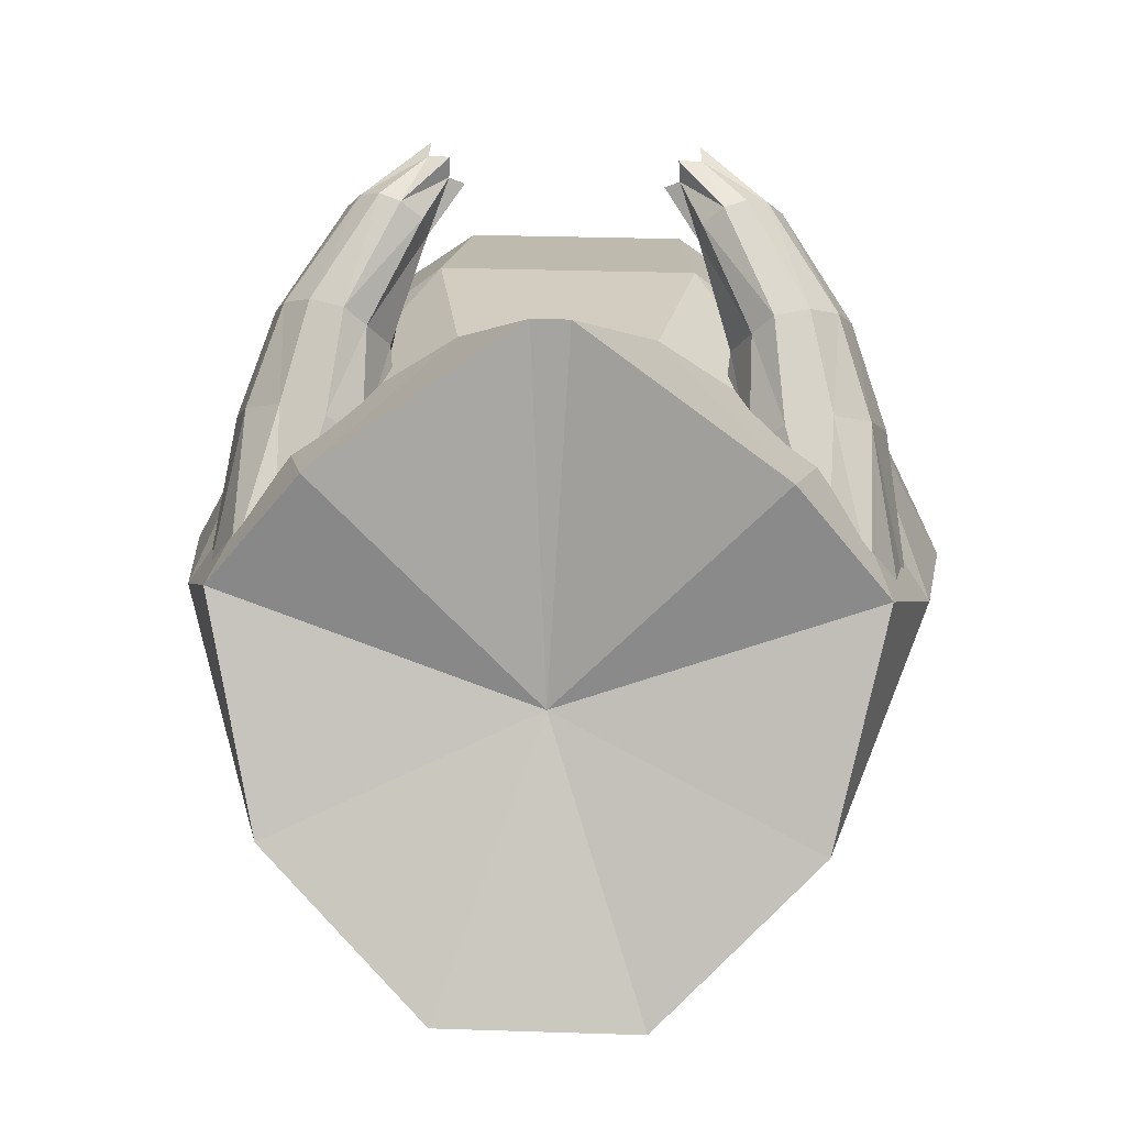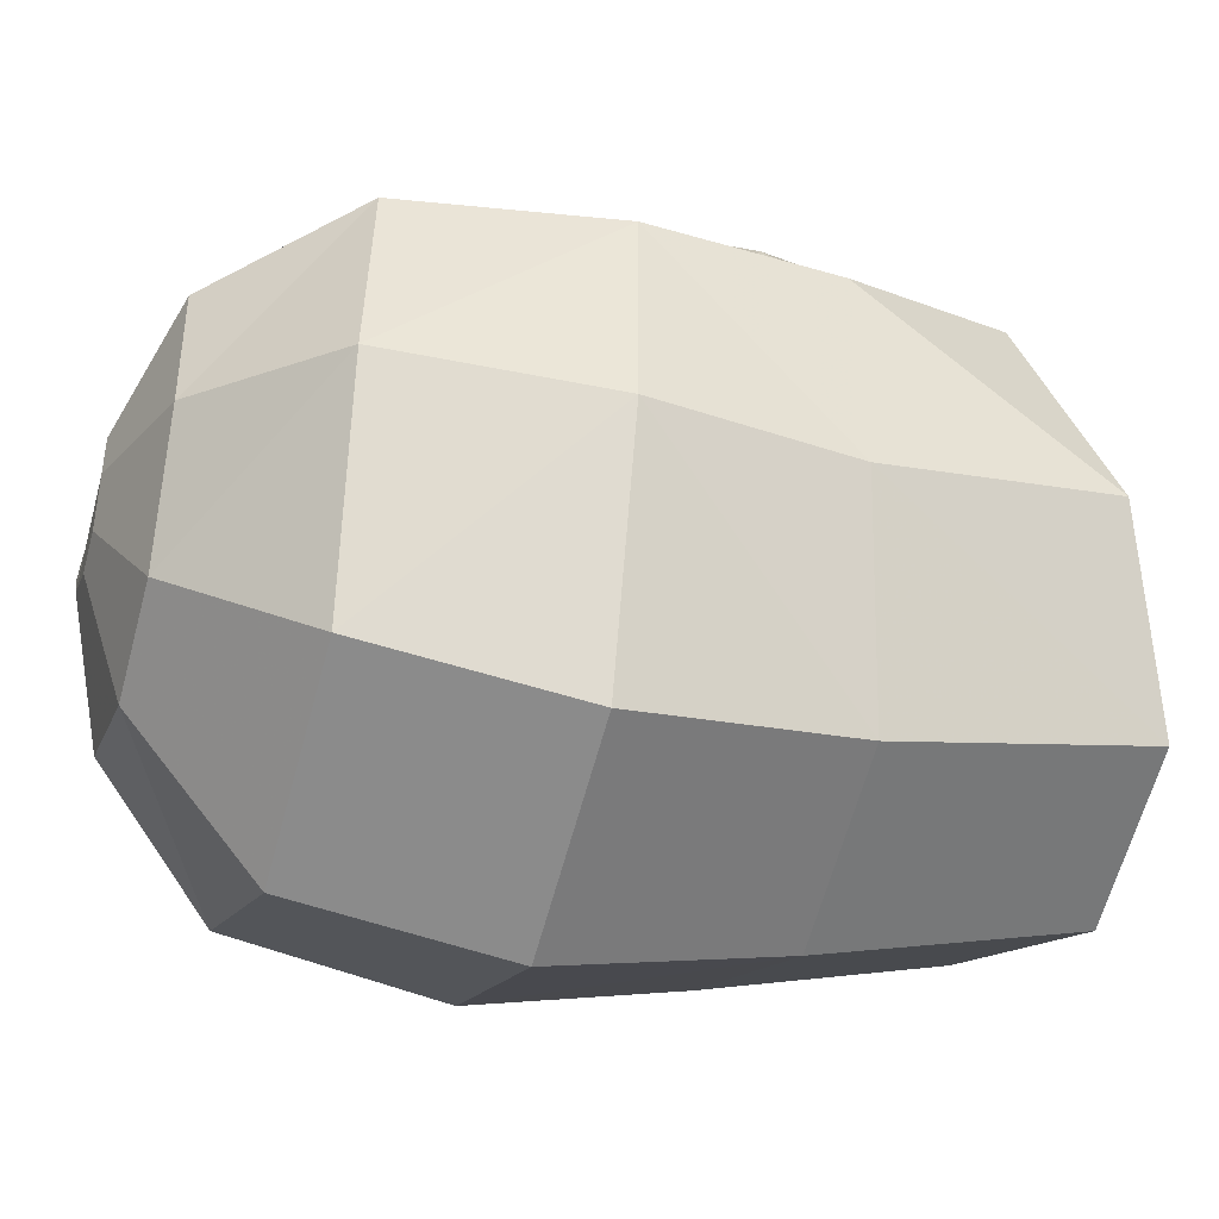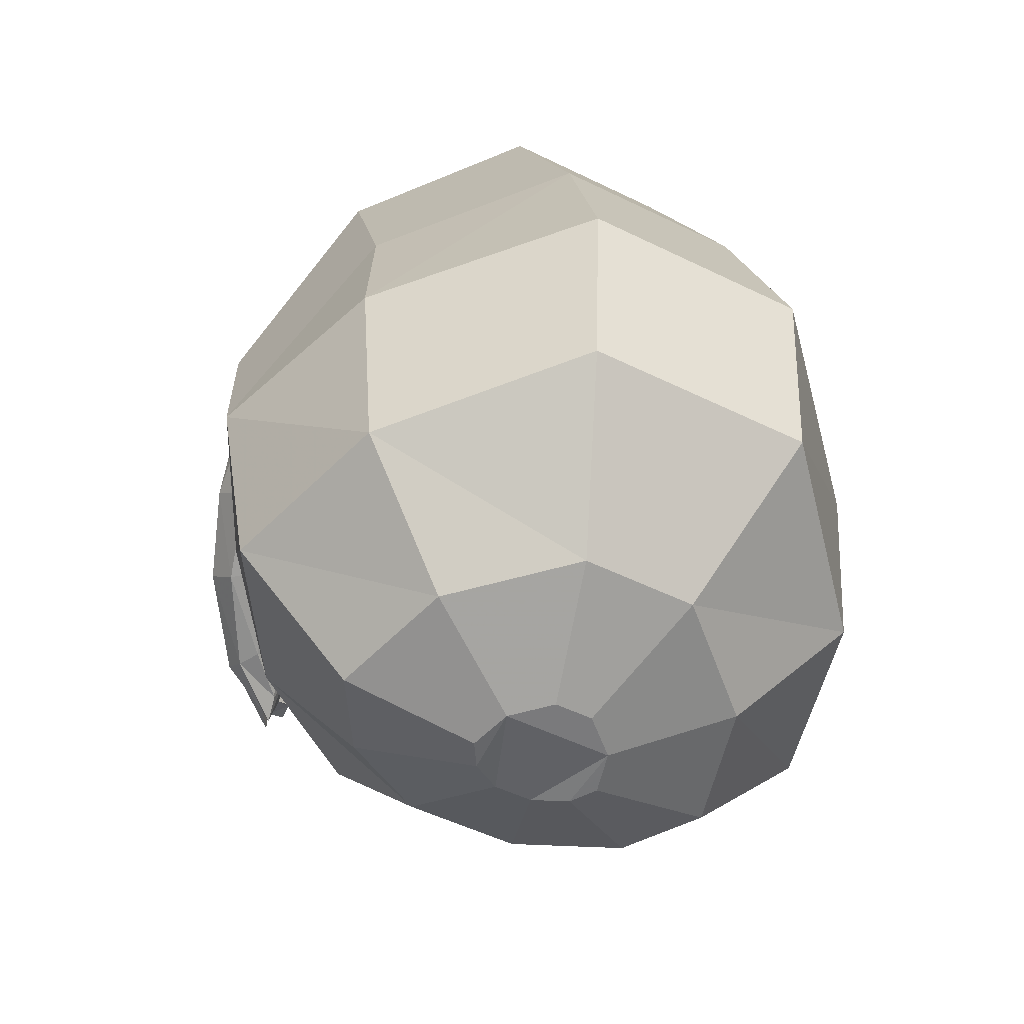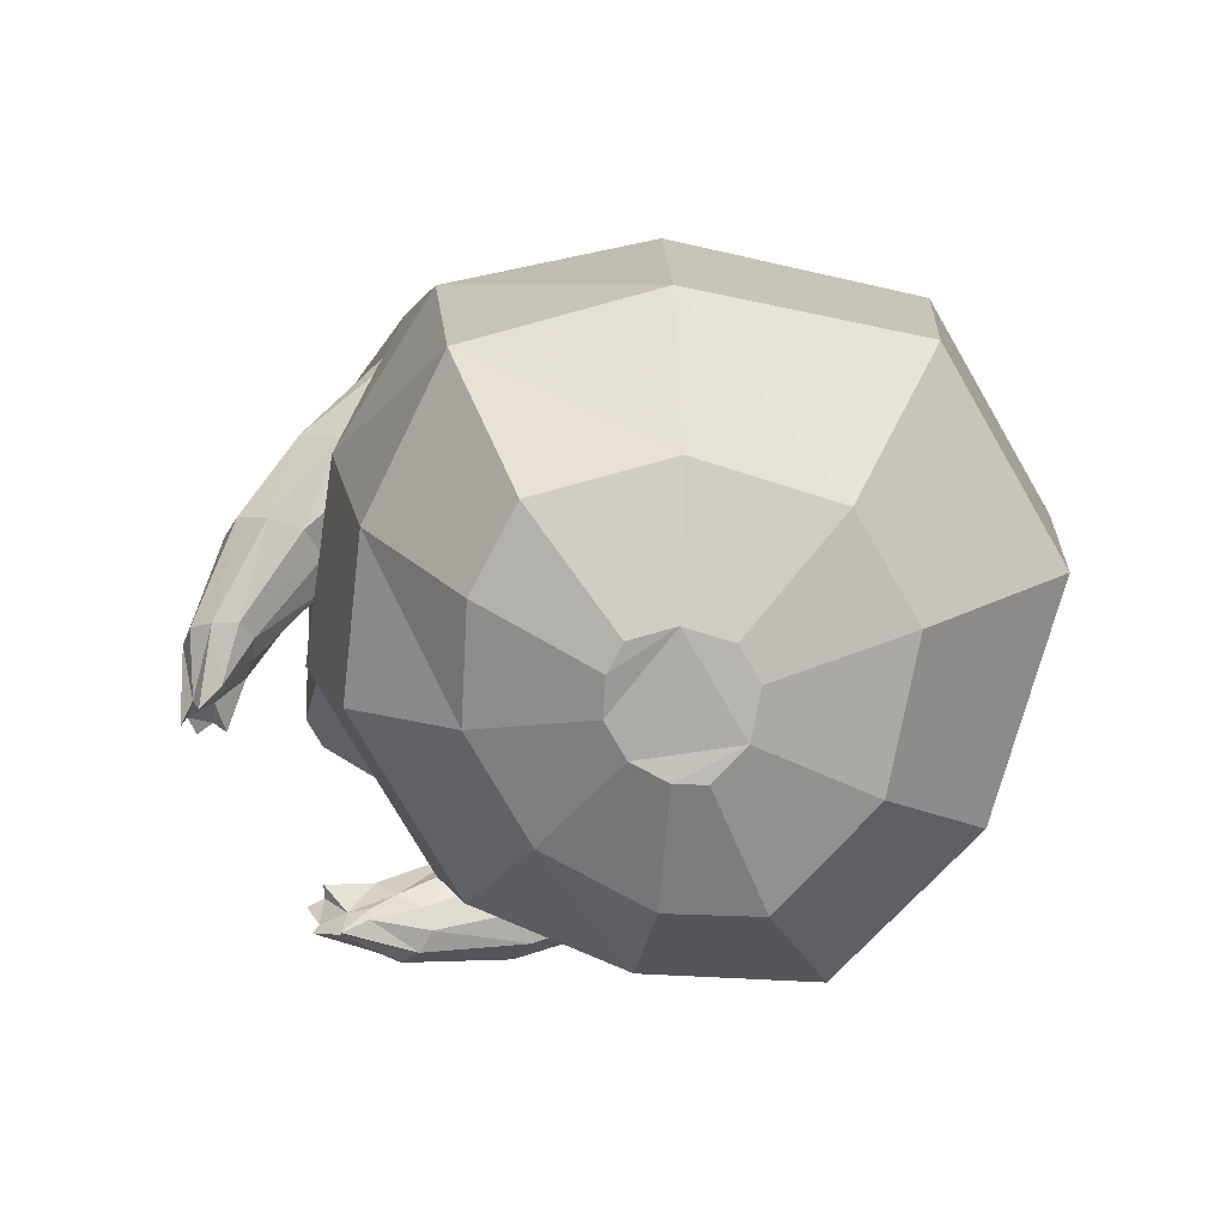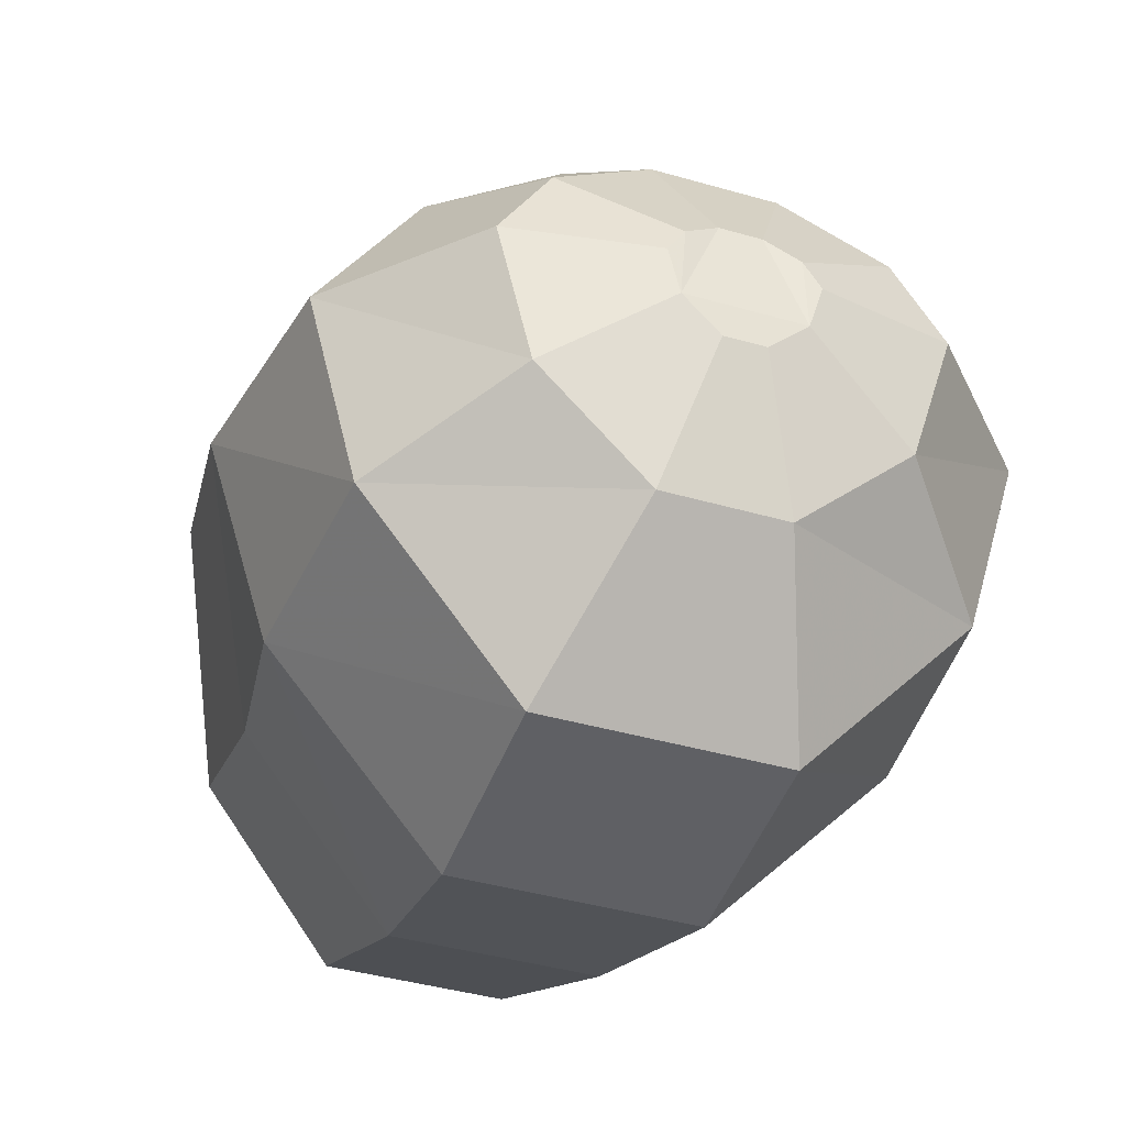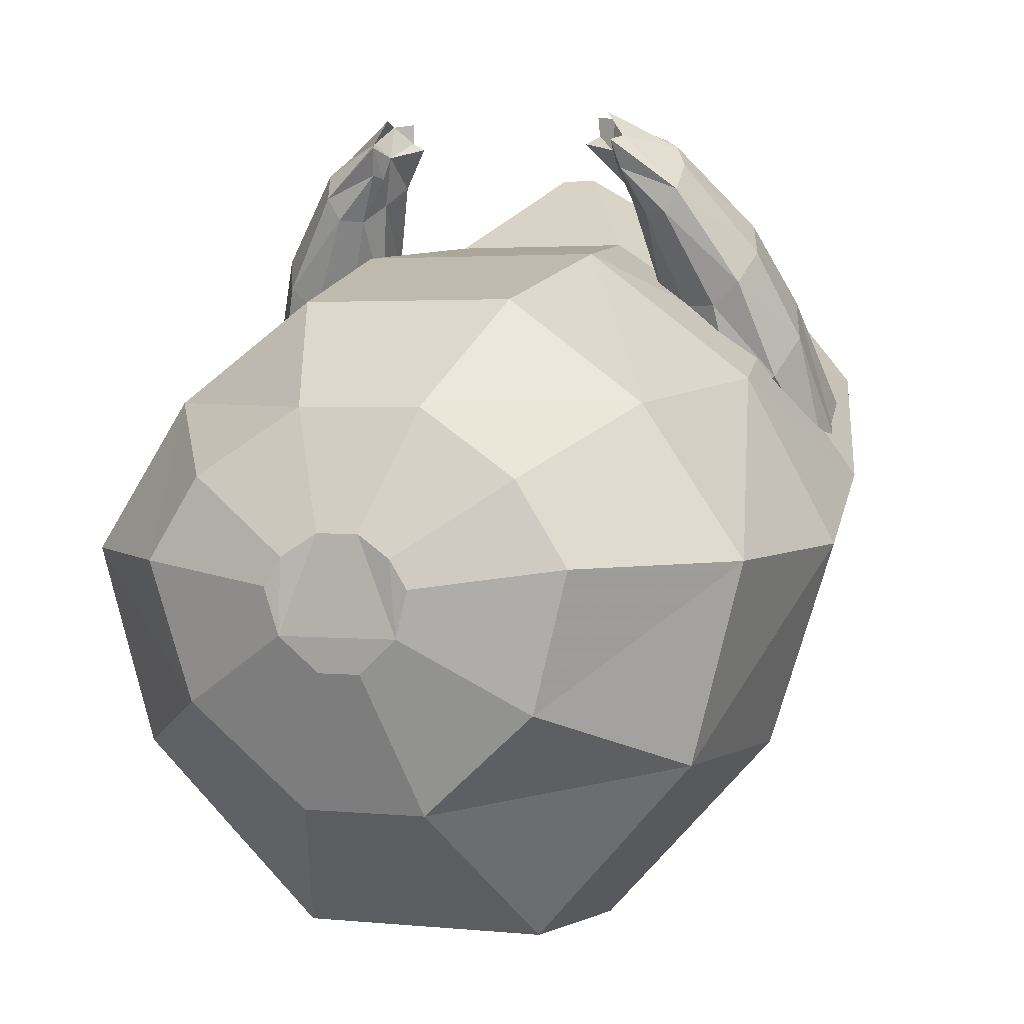
<metadata>
{"format":"obj","ext":"obj","renderer":"f3d","projection":"perspective","resolution":1024,"background":"white","views":[{"elev":30.6,"azim":-177.3,"up":"+Z"},{"elev":-63.3,"azim":74.8,"up":"+Z"},{"elev":-50.9,"azim":151.7,"up":"+Y"},{"elev":-76.6,"azim":120.1,"up":"+Y"},{"elev":-41.0,"azim":-19.4,"up":"+Z"},{"elev":2.3,"azim":20.2,"up":"+Z"}]}
</metadata>
<code>
v 0.002742 2.072 -0.1297
v -0.239 2.467 -0.7196
v -0.6295 2.294 -0.3521
v -0.7522 2.028 0.1466
v -0.5279 2.015 0.4258
v -0.04126 1.852 0.7256
v 0.1573 0.2727 -0.8896
v 0.3083 0.6483 -1.23
v 0.72 0.5719 -0.7819
v 0.4393 0.2377 -0.6384
v 0.3118 1.206 -1.272
v 0.7649 1.139 -0.7891
v 0.2704 1.778 -1.062
v 0.6834 1.665 -0.6387
v 0.2461 2.467 -0.7196
v 0.6366 2.294 -0.3521
v 0.8803 1.592 -0.1136
v 0.8536 0.548 -0.29
v 0.5348 0.2059 -0.2976
v 0.9407 1.094 -0.2741
v 0.7592 2.028 0.1466
v 0.5349 2.015 0.4258
v 0.64 1.539 0.2436
v 0.6077 0.5337 0.08022
v 0.4073 0.2059 -0.09355
v 0.7215 1.072 0.1441
v 0.2318 1.524 0.5171
v 0.3118 1.04 0.4648
v 0.0483 1.852 0.7256
v 0.2704 0.5417 0.3301
v 0.1573 0.2457 0.07094
v -0.2248 1.524 0.5171
v -0.3047 1.04 0.4648
v -0.2633 0.5417 0.3301
v -0.6006 0.5337 0.08022
v -0.7145 1.072 0.1441
v -0.4002 0.2059 -0.09355
v -0.1502 0.2457 0.07094
v -0.6329 1.539 0.2436
v -0.9337 1.094 -0.2741
v -0.8732 1.592 -0.1136
v -0.8466 0.548 -0.29
v -0.5278 0.2059 -0.2976
v -0.7579 1.139 -0.7891
v -0.6764 1.665 -0.6387
v -0.713 0.5719 -0.7819
v -0.4323 0.2377 -0.6384
v -0.2633 1.778 -1.062
v -0.3047 1.206 -1.272
v -0.3012 0.6483 -1.23
v -0.1502 0.2727 -0.8896
v 0.05554 0.1262 -0.5456
v -0.0485 0.1262 -0.5456
v -0.1439 0.1143 -0.4606
v 0.151 0.1143 -0.4606
v 0.1833 0.1035 -0.3453
v 0.1401 0.1035 -0.2762
v 0.05554 0.117 -0.2206
v -0.0485 0.117 -0.2206
v -0.1331 0.1035 -0.2762
v -0.1763 0.1035 -0.3453
f 1 2 3
f 4 1 3
f 5 1 4
f 6 1 5
f 7 8 9
f 8 11 12
f 11 13 12
f 13 15 14
f 14 16 17
f 10 9 18
f 9 12 20
f 12 14 20
f 17 21 23
f 19 18 24
f 18 20 26
f 20 17 26
f 26 23 28
f 23 22 27
f 25 24 31
f 24 26 28
f 32 33 28
f 33 34 30
f 35 34 33
f 37 38 35
f 39 32 5
f 36 33 39
f 40 36 41
f 42 35 36
f 43 37 35
f 41 39 4
f 44 40 45
f 46 42 40
f 34 38 31
f 15 1 16
f 16 1 21
f 21 1 22
f 22 1 29
f 29 1 6
f 47 43 42
f 45 41 3
f 48 45 2
f 49 44 48
f 50 46 44
f 51 47 46
f 6 32 29
f 2 1 15
f 2 15 13
f 48 13 11
f 49 11 8
f 50 8 7
f 7 52 53
f 16 21 17
f 3 41 4
f 43 61 37
f 51 53 47
f 31 58 57
f 38 59 31
f 47 54 61
f 37 60 38
f 25 57 56
f 19 56 10
f 10 55 52
f 56 57 55
f 10 7 9
f 9 8 12
f 13 14 12
f 15 16 14
f 19 10 18
f 18 9 20
f 14 17 20
f 21 22 23
f 25 19 24
f 24 18 26
f 17 23 26
f 23 27 28
f 22 29 27
f 24 30 31
f 30 24 28
f 27 32 28
f 28 33 30
f 36 35 33
f 38 34 35
f 32 6 5
f 33 32 39
f 36 39 41
f 40 42 36
f 42 43 35
f 39 5 4
f 40 41 45
f 44 46 40
f 30 34 31
f 46 47 42
f 45 3 2
f 44 45 48
f 49 50 44
f 50 51 46
f 48 2 13
f 49 48 11
f 50 49 8
f 51 50 7
f 51 7 53
f 61 60 37
f 53 54 47
f 25 31 57
f 59 58 31
f 43 47 61
f 60 59 38
f 19 25 56
f 56 55 10
f 7 10 52
f 54 52 55
f 54 60 61
f 60 54 59
f 32 27 29
f 58 59 55
f 59 54 55
f 53 52 54
f 55 57 58
v -0.3503 1.166 0.7802
v -0.3324 1.118 0.7663
v -0.3144 1.196 0.7448
v -0.2642 1.239 0.7858
v -0.3128 1.217 0.8292
v -0.2608 1.235 0.8358
v -0.3098 1.165 0.842
v -0.3328 1.19 0.6873
v -0.229 1.228 0.7668
v -0.4932 1.179 0.6385
v -0.6387 1.259 0.3972
v -0.5679 1.268 0.3372
v -0.4596 1.182 0.5796
v -0.5036 1.218 0.7018
v -0.6714 1.328 0.4762
v -0.4669 1.277 0.7553
v -0.6336 1.433 0.5518
v -0.4178 1.323 0.7804
v -0.5656 1.493 0.5908
v -0.3665 1.346 0.7719
v -0.4842 1.524 0.5877
v -0.3171 1.344 0.7285
v -0.4352 1.51 0.5346
v -0.3103 1.306 0.6699
v -0.3897 1.446 0.4548
v -0.3502 1.248 0.6205
v -0.4006 1.345 0.383
v -0.4026 1.211 0.5743
v -0.4794 1.307 0.3384
v -0.3481 1.153 0.695
v -0.4505 1.84 -0.02455
v -0.5174 1.71 -0.1216
v -0.6447 1.872 -0.167
v -0.6172 1.925 -0.1271
v -0.8034 1.576 -0.1026
v -0.7133 1.352 0.1514
v -0.7588 1.441 0.2554
v -0.825 1.698 -0.1082
v -0.5499 1.612 -0.1643
v -0.658 1.832 -0.1845
v -0.789 1.874 0.00822
v -0.7084 1.96 0.143
v -0.7225 1.95 -0.06103
v -0.756 1.915 -0.08095
v -0.6903 1.558 -0.1237
v -0.7157 1.81 -0.1678
v -0.7772 1.867 -0.118
v -0.7616 1.796 -0.1615
v -0.6105 1.333 0.07212
v -0.712 1.587 0.3558
v -0.4917 1.385 0.07273
v -0.622 1.658 0.4066
v -0.6126 1.936 0.133
v -0.6838 1.965 -0.06233
v -0.5121 1.7 0.4023
v -0.4348 1.681 0.3334
v -0.5124 1.918 0.07534
v -0.6426 1.958 -0.08603
v -0.3594 1.599 0.2241
v -0.3842 1.462 0.123
f 62 63 64
f 64 65 66
f 65 67 66
f 66 62 64
f 62 66 68
f 69 64 63
f 64 70 65
f 71 72 74
f 75 76 71
f 77 78 75
f 79 80 77
f 81 82 79
f 83 84 82
f 85 86 84
f 87 88 86
f 89 90 88
f 74 73 90
f 74 89 91
f 62 68 77
f 85 83 65
f 89 87 69
f 71 74 91
f 87 85 64
f 83 81 65
f 63 62 71
f 79 77 66
f 91 69 63
f 81 79 66
f 92 93 95
f 96 97 98
f 93 100 101
f 102 103 104
f 100 106 107
f 96 99 109
f 97 96 106
f 72 97 73
f 76 98 72
f 78 111 76
f 111 102 99
f 73 110 90
f 80 113 78
f 103 114 115
f 113 103 111
f 116 114 113
f 82 116 113
f 99 102 108
f 117 118 114
f 84 117 116
f 106 96 109
f 120 92 118
f 86 120 117
f 114 118 119
f 121 93 120
f 110 106 112
f 88 121 120
f 90 112 121
f 118 92 95
f 112 100 121
f 108 107 109
f 72 73 74
f 76 72 71
f 78 76 75
f 80 78 77
f 82 80 79
f 81 83 82
f 83 85 84
f 85 87 86
f 87 89 88
f 89 74 90
f 89 69 91
f 75 62 77
f 70 85 65
f 87 64 69
f 63 71 91
f 85 70 64
f 81 67 65
f 62 75 71
f 77 68 66
f 67 81 66
f 93 94 95
f 99 96 98
f 94 93 101
f 105 102 104
f 101 100 107
f 110 97 106
f 97 110 73
f 98 97 72
f 111 98 76
f 98 111 99
f 110 112 90
f 113 111 78
f 104 103 115
f 103 102 111
f 114 103 113
f 80 82 113
f 102 105 108
f 116 117 114
f 82 84 116
f 107 106 109
f 117 120 118
f 84 86 117
f 115 114 119
f 93 92 120
f 106 100 112
f 86 88 120
f 88 90 121
f 119 118 95
f 100 93 121
f 107 94 101
f 108 94 107
f 105 94 108
f 105 95 94
f 105 119 95
f 104 115 119
f 105 104 119
f 99 108 109
v 0.3556 1.166 0.7802
v 0.3196 1.196 0.7448
v 0.3377 1.118 0.7663
v 0.318 1.217 0.8292
v 0.2695 1.239 0.7858
v 0.2661 1.235 0.8358
v 0.315 1.165 0.842
v 0.338 1.19 0.6873
v 0.2343 1.228 0.7668
v 0.4984 1.179 0.6385
v 0.4648 1.182 0.5796
v 0.5732 1.268 0.3372
v 0.6439 1.259 0.3972
v 0.5088 1.218 0.7018
v 0.6767 1.328 0.4762
v 0.4721 1.277 0.7553
v 0.6388 1.433 0.5518
v 0.423 1.323 0.7804
v 0.5709 1.493 0.5908
v 0.3717 1.346 0.7719
v 0.4895 1.524 0.5877
v 0.3224 1.344 0.7285
v 0.4405 1.51 0.5346
v 0.3156 1.306 0.6699
v 0.3949 1.446 0.4548
v 0.3554 1.248 0.6205
v 0.4058 1.345 0.383
v 0.4079 1.211 0.5743
v 0.4846 1.307 0.3384
v 0.3534 1.153 0.695
v 0.4558 1.84 -0.02455
v 0.6224 1.925 -0.1271
v 0.6499 1.872 -0.167
v 0.5227 1.71 -0.1216
v 0.8086 1.576 -0.1026
v 0.8302 1.698 -0.1082
v 0.764 1.441 0.2554
v 0.7185 1.352 0.1514
v 0.6633 1.832 -0.1845
v 0.5552 1.612 -0.1643
v 0.7942 1.874 0.00822
v 0.7612 1.915 -0.08095
v 0.7278 1.95 -0.06103
v 0.7136 1.96 0.143
v 0.721 1.81 -0.1678
v 0.6956 1.558 -0.1237
v 0.7669 1.796 -0.1615
v 0.7824 1.867 -0.118
v 0.6158 1.333 0.07212
v 0.7173 1.587 0.3558
v 0.4969 1.385 0.07273
v 0.6272 1.658 0.4066
v 0.689 1.965 -0.06233
v 0.6178 1.936 0.133
v 0.5174 1.7 0.4023
v 0.44 1.681 0.3334
v 0.5177 1.918 0.07534
v 0.6479 1.958 -0.08603
v 0.3647 1.599 0.2241
v 0.3894 1.462 0.123
f 122 123 124
f 123 125 126
f 126 125 127
f 123 122 125
f 122 128 125
f 129 124 123
f 123 126 130
f 131 132 134
f 135 131 136
f 137 135 138
f 139 137 140
f 141 139 142
f 143 141 142
f 145 143 144
f 147 145 146
f 149 147 148
f 132 149 150
f 132 151 149
f 122 135 137
f 145 130 126
f 149 129 147
f 131 124 151
f 147 123 145
f 143 126 141
f 135 122 131
f 139 125 137
f 151 124 129
f 141 127 125
f 152 153 155
f 156 157 158
f 155 154 160
f 162 163 164
f 161 160 166
f 156 168 157
f 159 170 167
f 134 133 159
f 136 134 158
f 138 136 171
f 171 158 157
f 133 150 170
f 140 138 173
f 165 164 174
f 173 171 165
f 176 173 175
f 142 140 173
f 157 169 162
f 177 176 175
f 144 142 176
f 167 166 168
f 180 177 178
f 146 144 177
f 175 174 179
f 181 180 155
f 170 172 167
f 148 146 180
f 150 148 181
f 178 179 153
f 172 181 161
f 166 169 168
f 132 133 134
f 131 134 136
f 135 136 138
f 137 138 140
f 139 140 142
f 144 143 142
f 146 145 144
f 148 147 146
f 150 149 148
f 133 132 150
f 151 129 149
f 128 122 137
f 143 145 126
f 129 123 147
f 132 131 151
f 123 130 145
f 126 127 141
f 122 124 131
f 125 128 137
f 139 141 125
f 153 154 155
f 159 156 158
f 161 155 160
f 165 162 164
f 167 161 166
f 156 159 167
f 133 170 159
f 134 159 158
f 136 158 171
f 162 171 157
f 150 172 170
f 138 171 173
f 175 165 174
f 171 162 165
f 173 165 175
f 176 142 173
f 169 163 162
f 178 177 175
f 177 144 176
f 156 167 168
f 152 180 178
f 180 146 177
f 178 175 179
f 180 152 155
f 172 161 167
f 181 148 180
f 172 150 181
f 152 178 153
f 181 155 161
f 160 154 166
f 166 154 169
f 169 154 163
f 154 153 163
f 153 179 163
f 179 174 164
f 163 179 164
f 168 169 157

</code>
